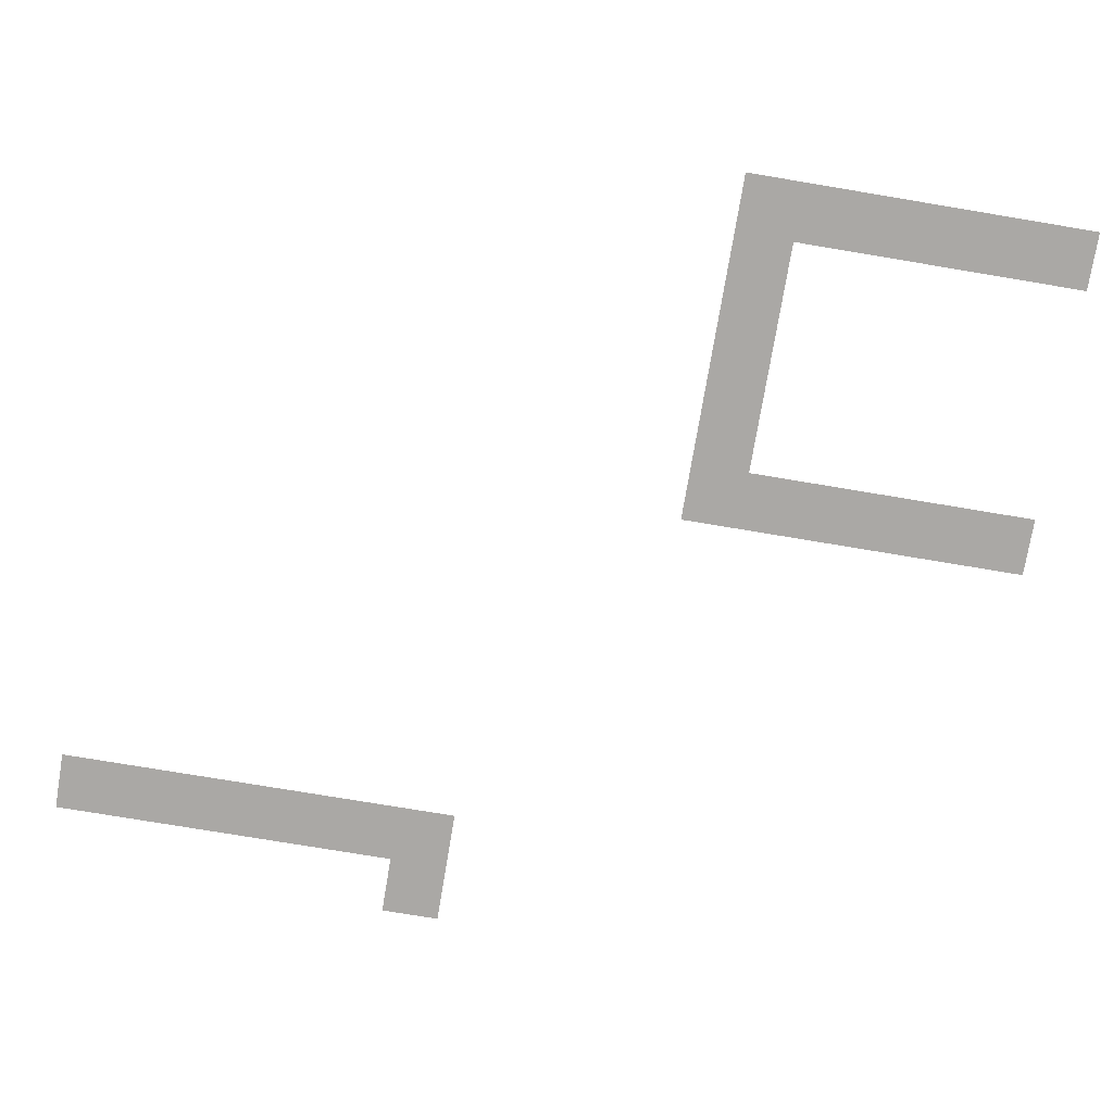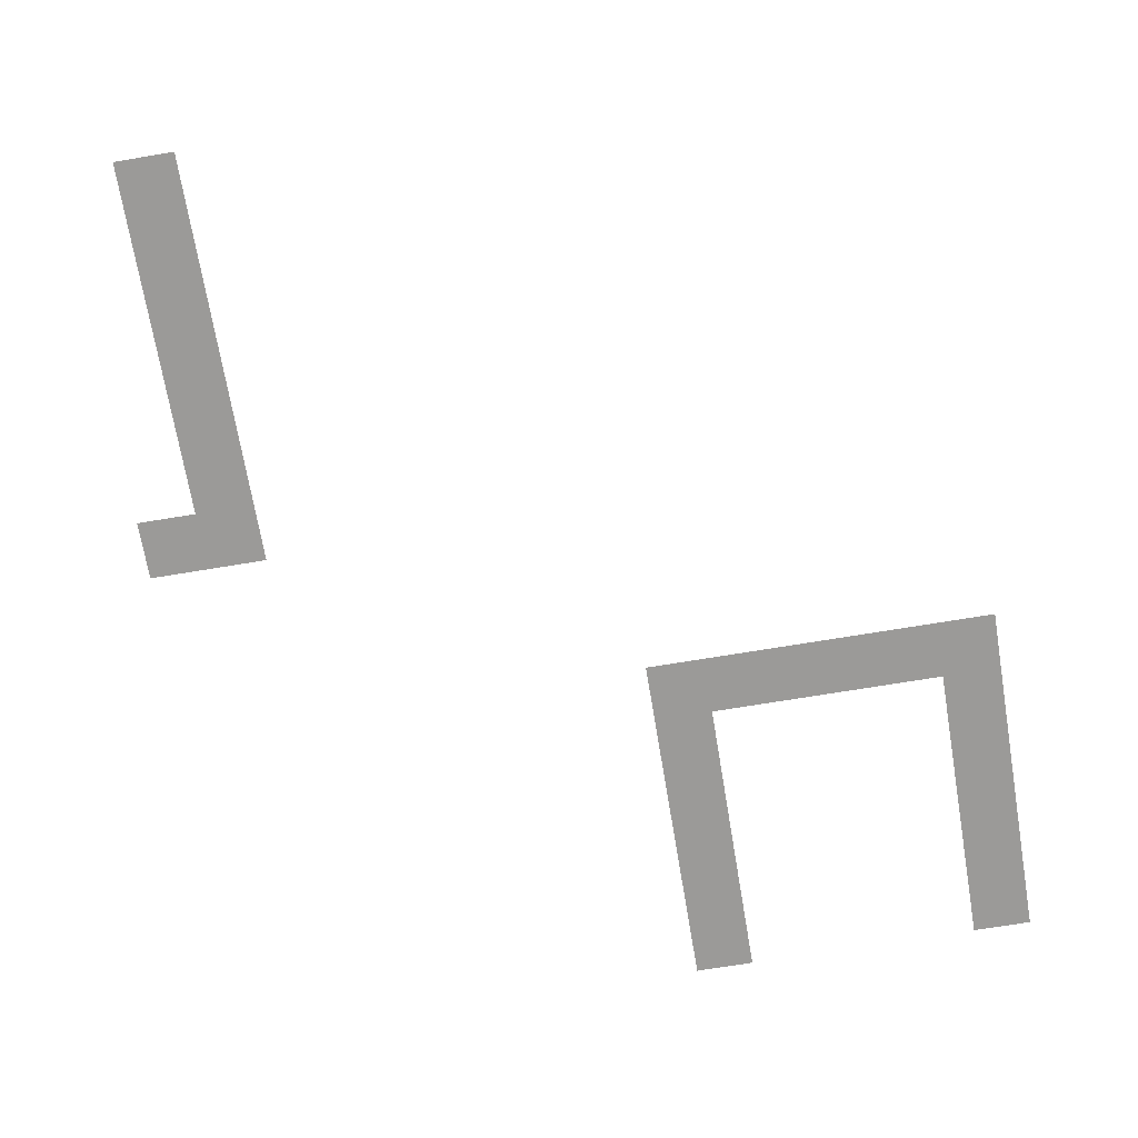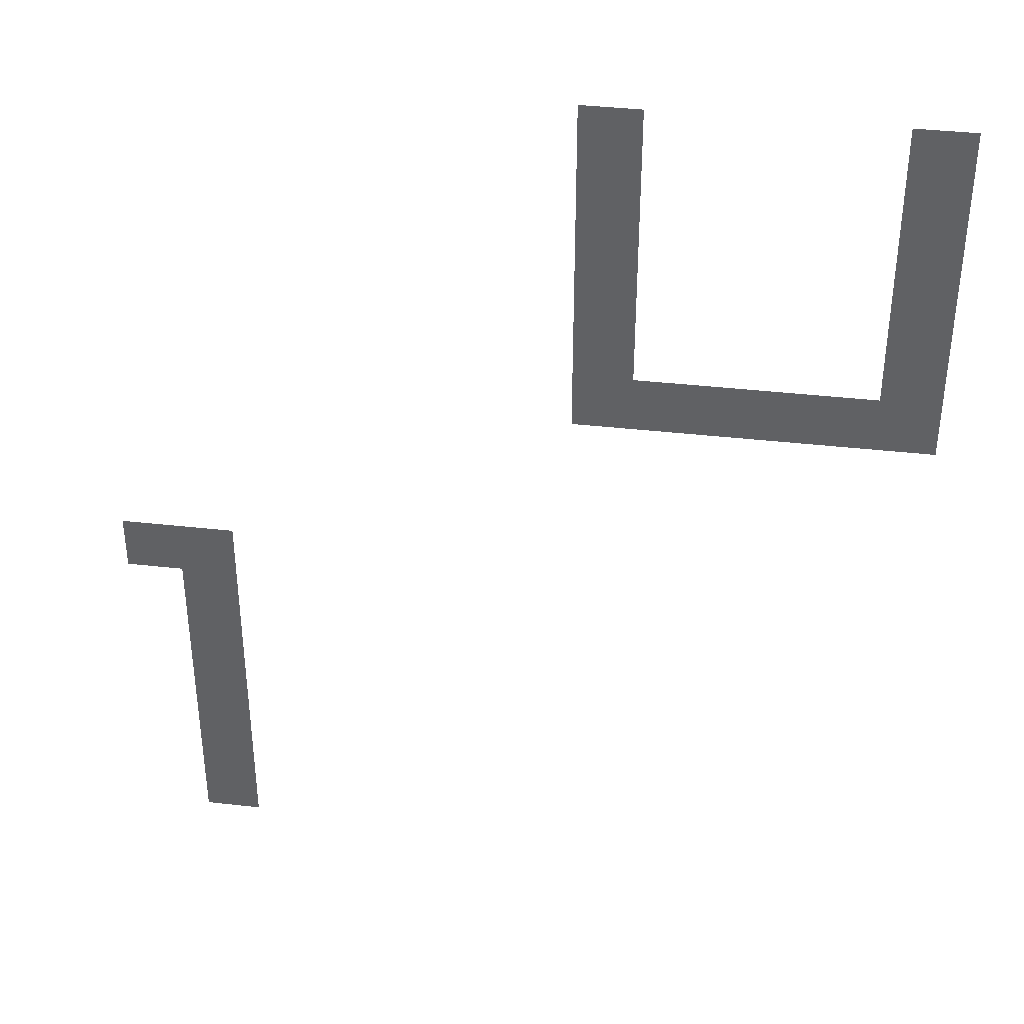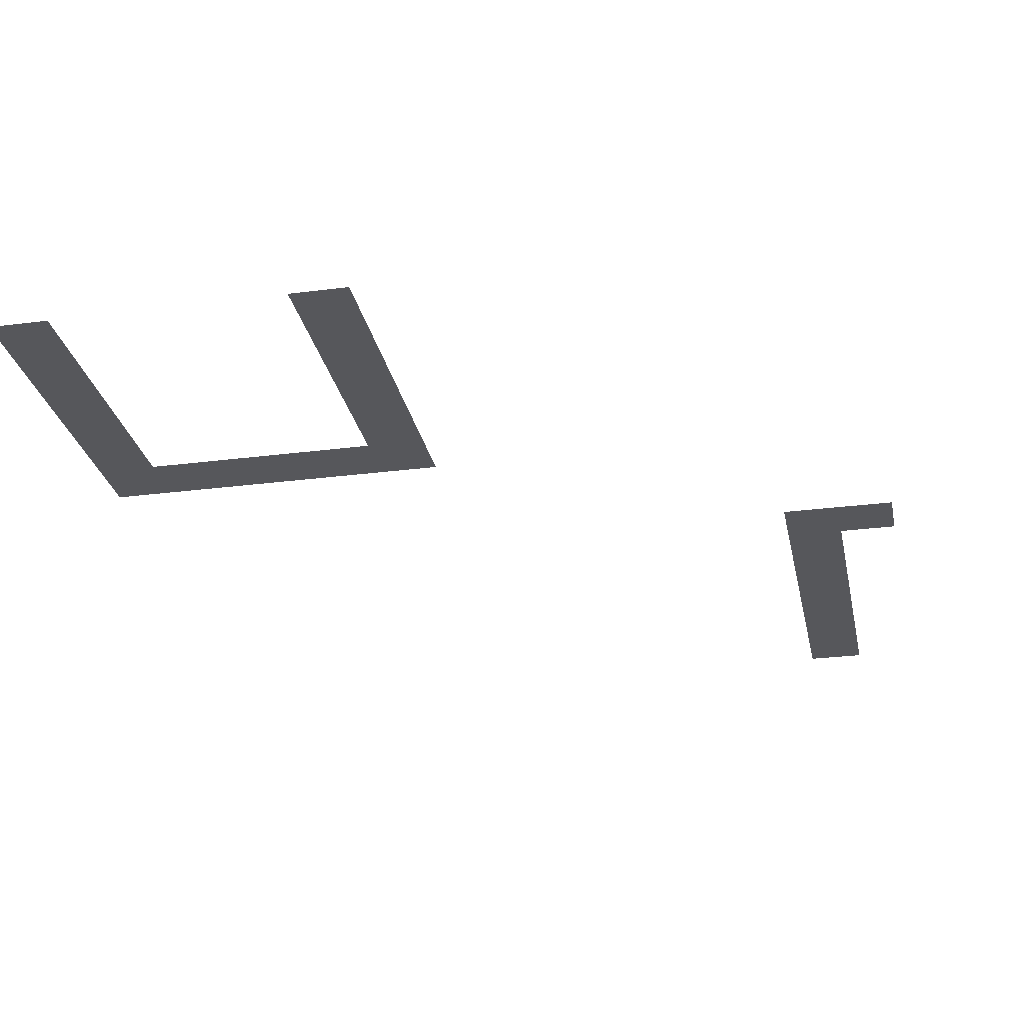
<metadata>
{"format":"obj","ext":"obj","renderer":"f3d","projection":"perspective","resolution":1024,"background":"white","views":[{"elev":-75.1,"azim":80.5,"up":"+Z"},{"elev":-69.3,"azim":9.5,"up":"+Z"},{"elev":39.0,"azim":8.1,"up":"+Y"},{"elev":-27.4,"azim":-168.7,"up":"+Z"}]}
</metadata>
<code>
v -32 -16 0
v -48 -16 0
v -48 0 0
v -32 0 0
v -112 -16 0
v -128 -16 0
v -128 0 0
v -112 0 0
v -32 -32 0
v -48 -32 0
v -48 -16 0
v -32 -16 0
v -112 -32 0
v -128 -32 0
v -128 -16 0
v -112 -16 0
v -32 -48 0
v -48 -48 0
v -48 -32 0
v -32 -32 0
v -112 -48 0
v -128 -48 0
v -128 -32 0
v -112 -32 0
v -32 -64 0
v -48 -64 0
v -48 -48 0
v -32 -48 0
v -112 -64 0
v -128 -64 0
v -128 -48 0
v -112 -48 0
v -32 -80 0
v -48 -80 0
v -48 -64 0
v -32 -64 0
v -112 -80 0
v -128 -80 0
v -128 -64 0
v -112 -64 0
v -32 -96 0
v -48 -96 0
v -48 -80 0
v -32 -80 0
v -48 -96 0
v -64 -96 0
v -64 -80 0
v -48 -80 0
v -64 -96 0
v -80 -96 0
v -80 -80 0
v -64 -80 0
v -80 -96 0
v -96 -96 0
v -96 -80 0
v -80 -80 0
v -96 -96 0
v -112 -96 0
v -112 -80 0
v -96 -80 0
v -112 -96 0
v -128 -96 0
v -128 -80 0
v -112 -80 0
v -224 -160 0
v -240 -160 0
v -240 -144 0
v -224 -144 0
v -240 -160 0
v -256 -160 0
v -256 -144 0
v -240 -144 0
v -224 -176 0
v -240 -176 0
v -240 -160 0
v -224 -160 0
v -224 -192 0
v -240 -192 0
v -240 -176 0
v -224 -176 0
v -224 -208 0
v -240 -208 0
v -240 -192 0
v -224 -192 0
v -224 -224 0
v -240 -224 0
v -240 -208 0
v -224 -208 0
v -224 -240 0
v -240 -240 0
v -240 -224 0
v -224 -224 0
v -224 -256 0
v -240 -256 0
v -240 -240 0
v -224 -240 0
g Cave_mesh_0166
f 1 2 3 4
f 5 6 7 8
f 9 10 11 12
f 13 14 15 16
f 17 18 19 20
f 21 22 23 24
f 25 26 27 28
f 29 30 31 32
f 33 34 35 36
f 37 38 39 40
f 41 42 43 44
f 45 46 47 48
f 49 50 51 52
f 53 54 55 56
f 57 58 59 60
f 61 62 63 64
f 65 66 67 68
f 69 70 71 72
f 73 74 75 76
f 77 78 79 80
f 81 82 83 84
f 85 86 87 88
f 89 90 91 92
f 93 94 95 96

</code>
